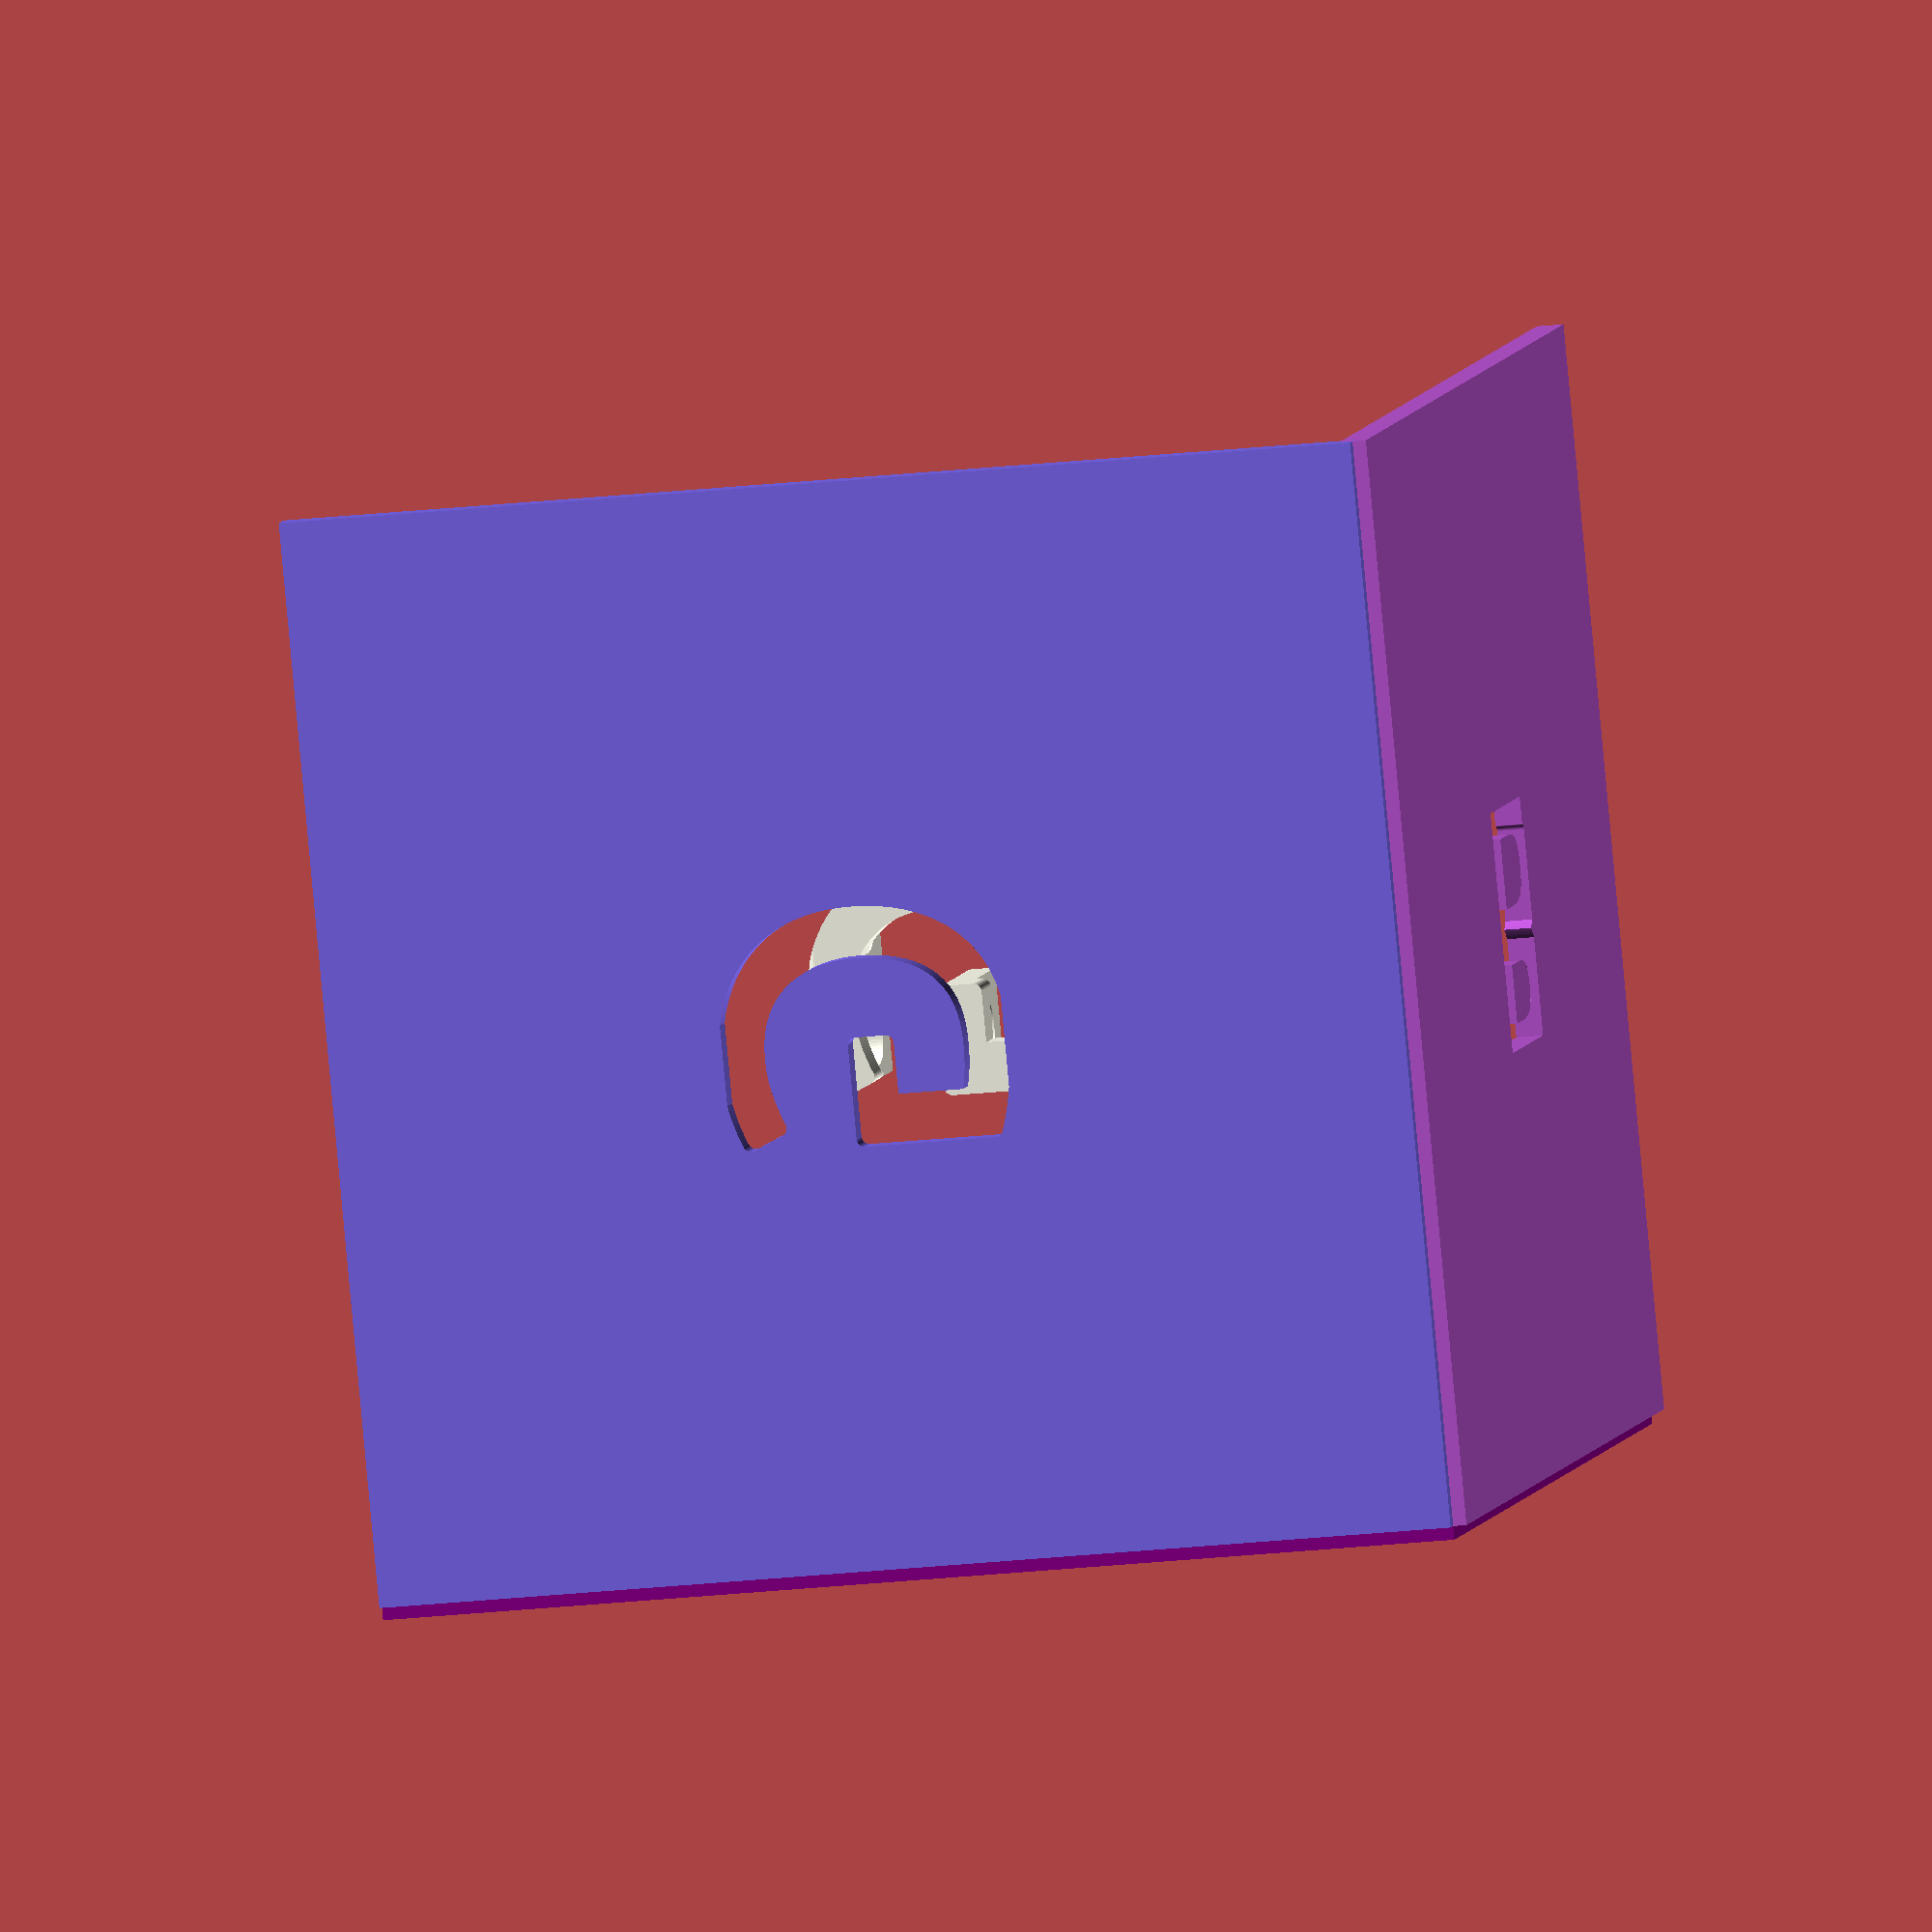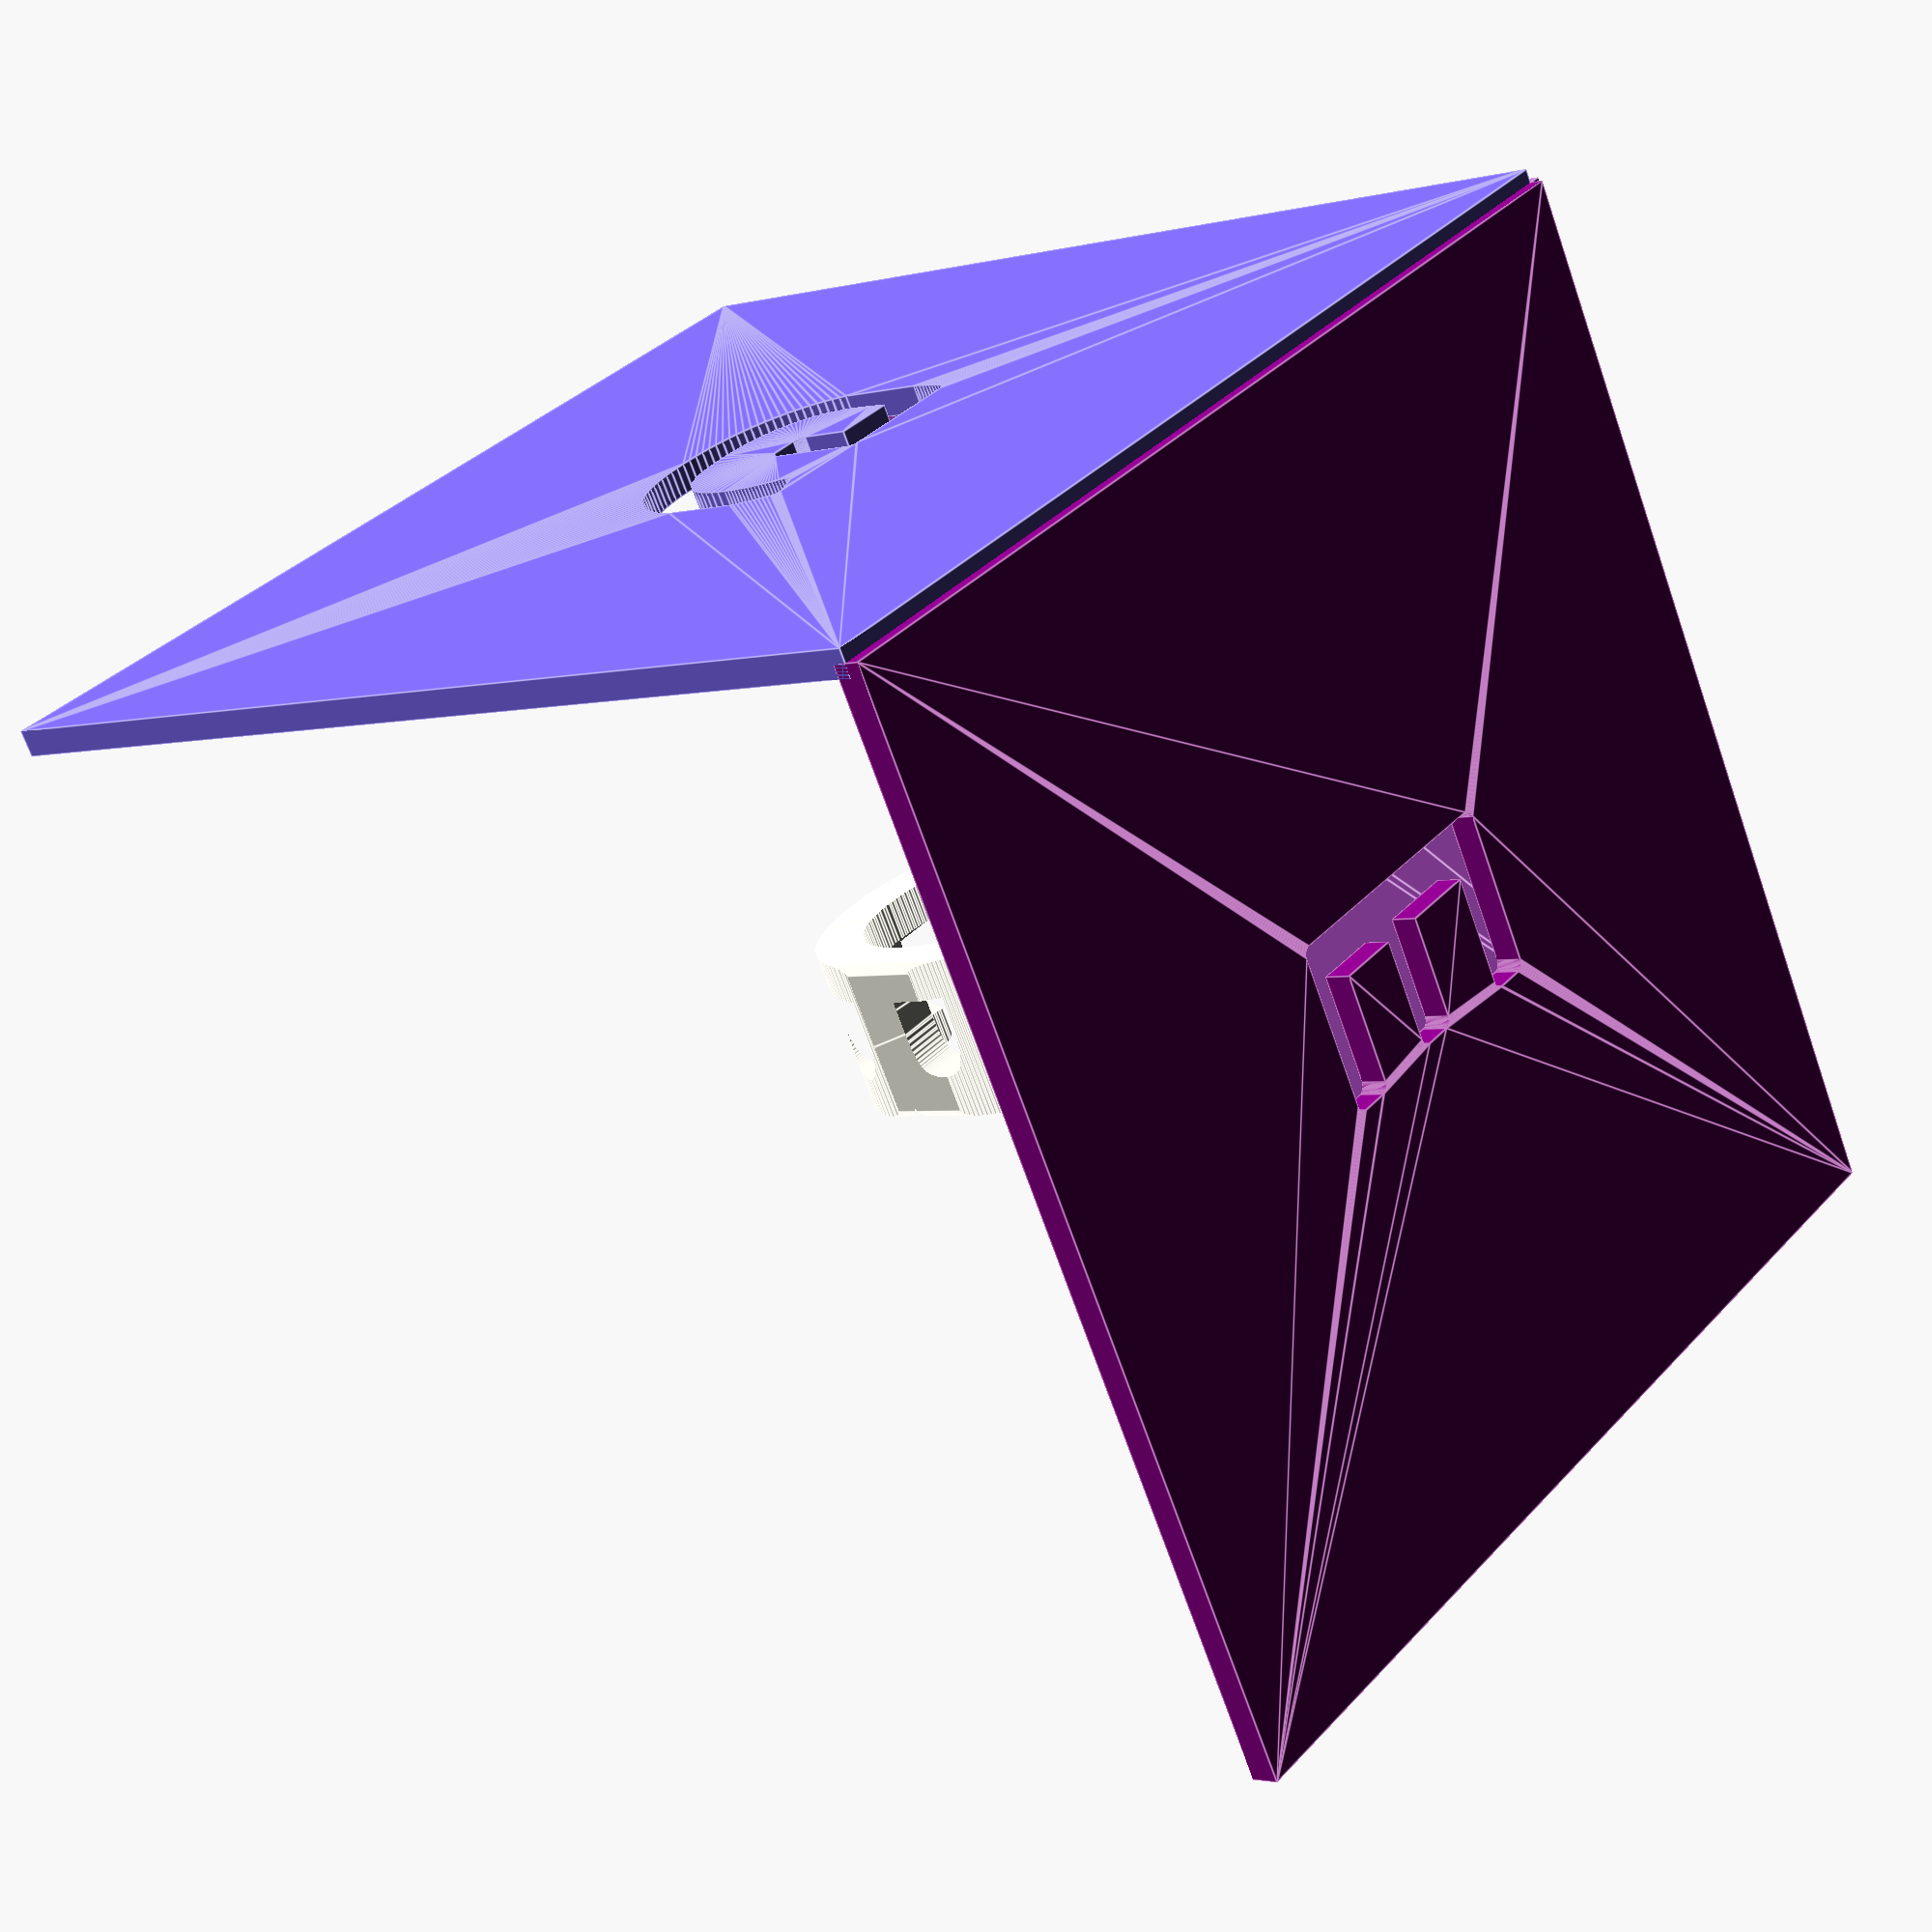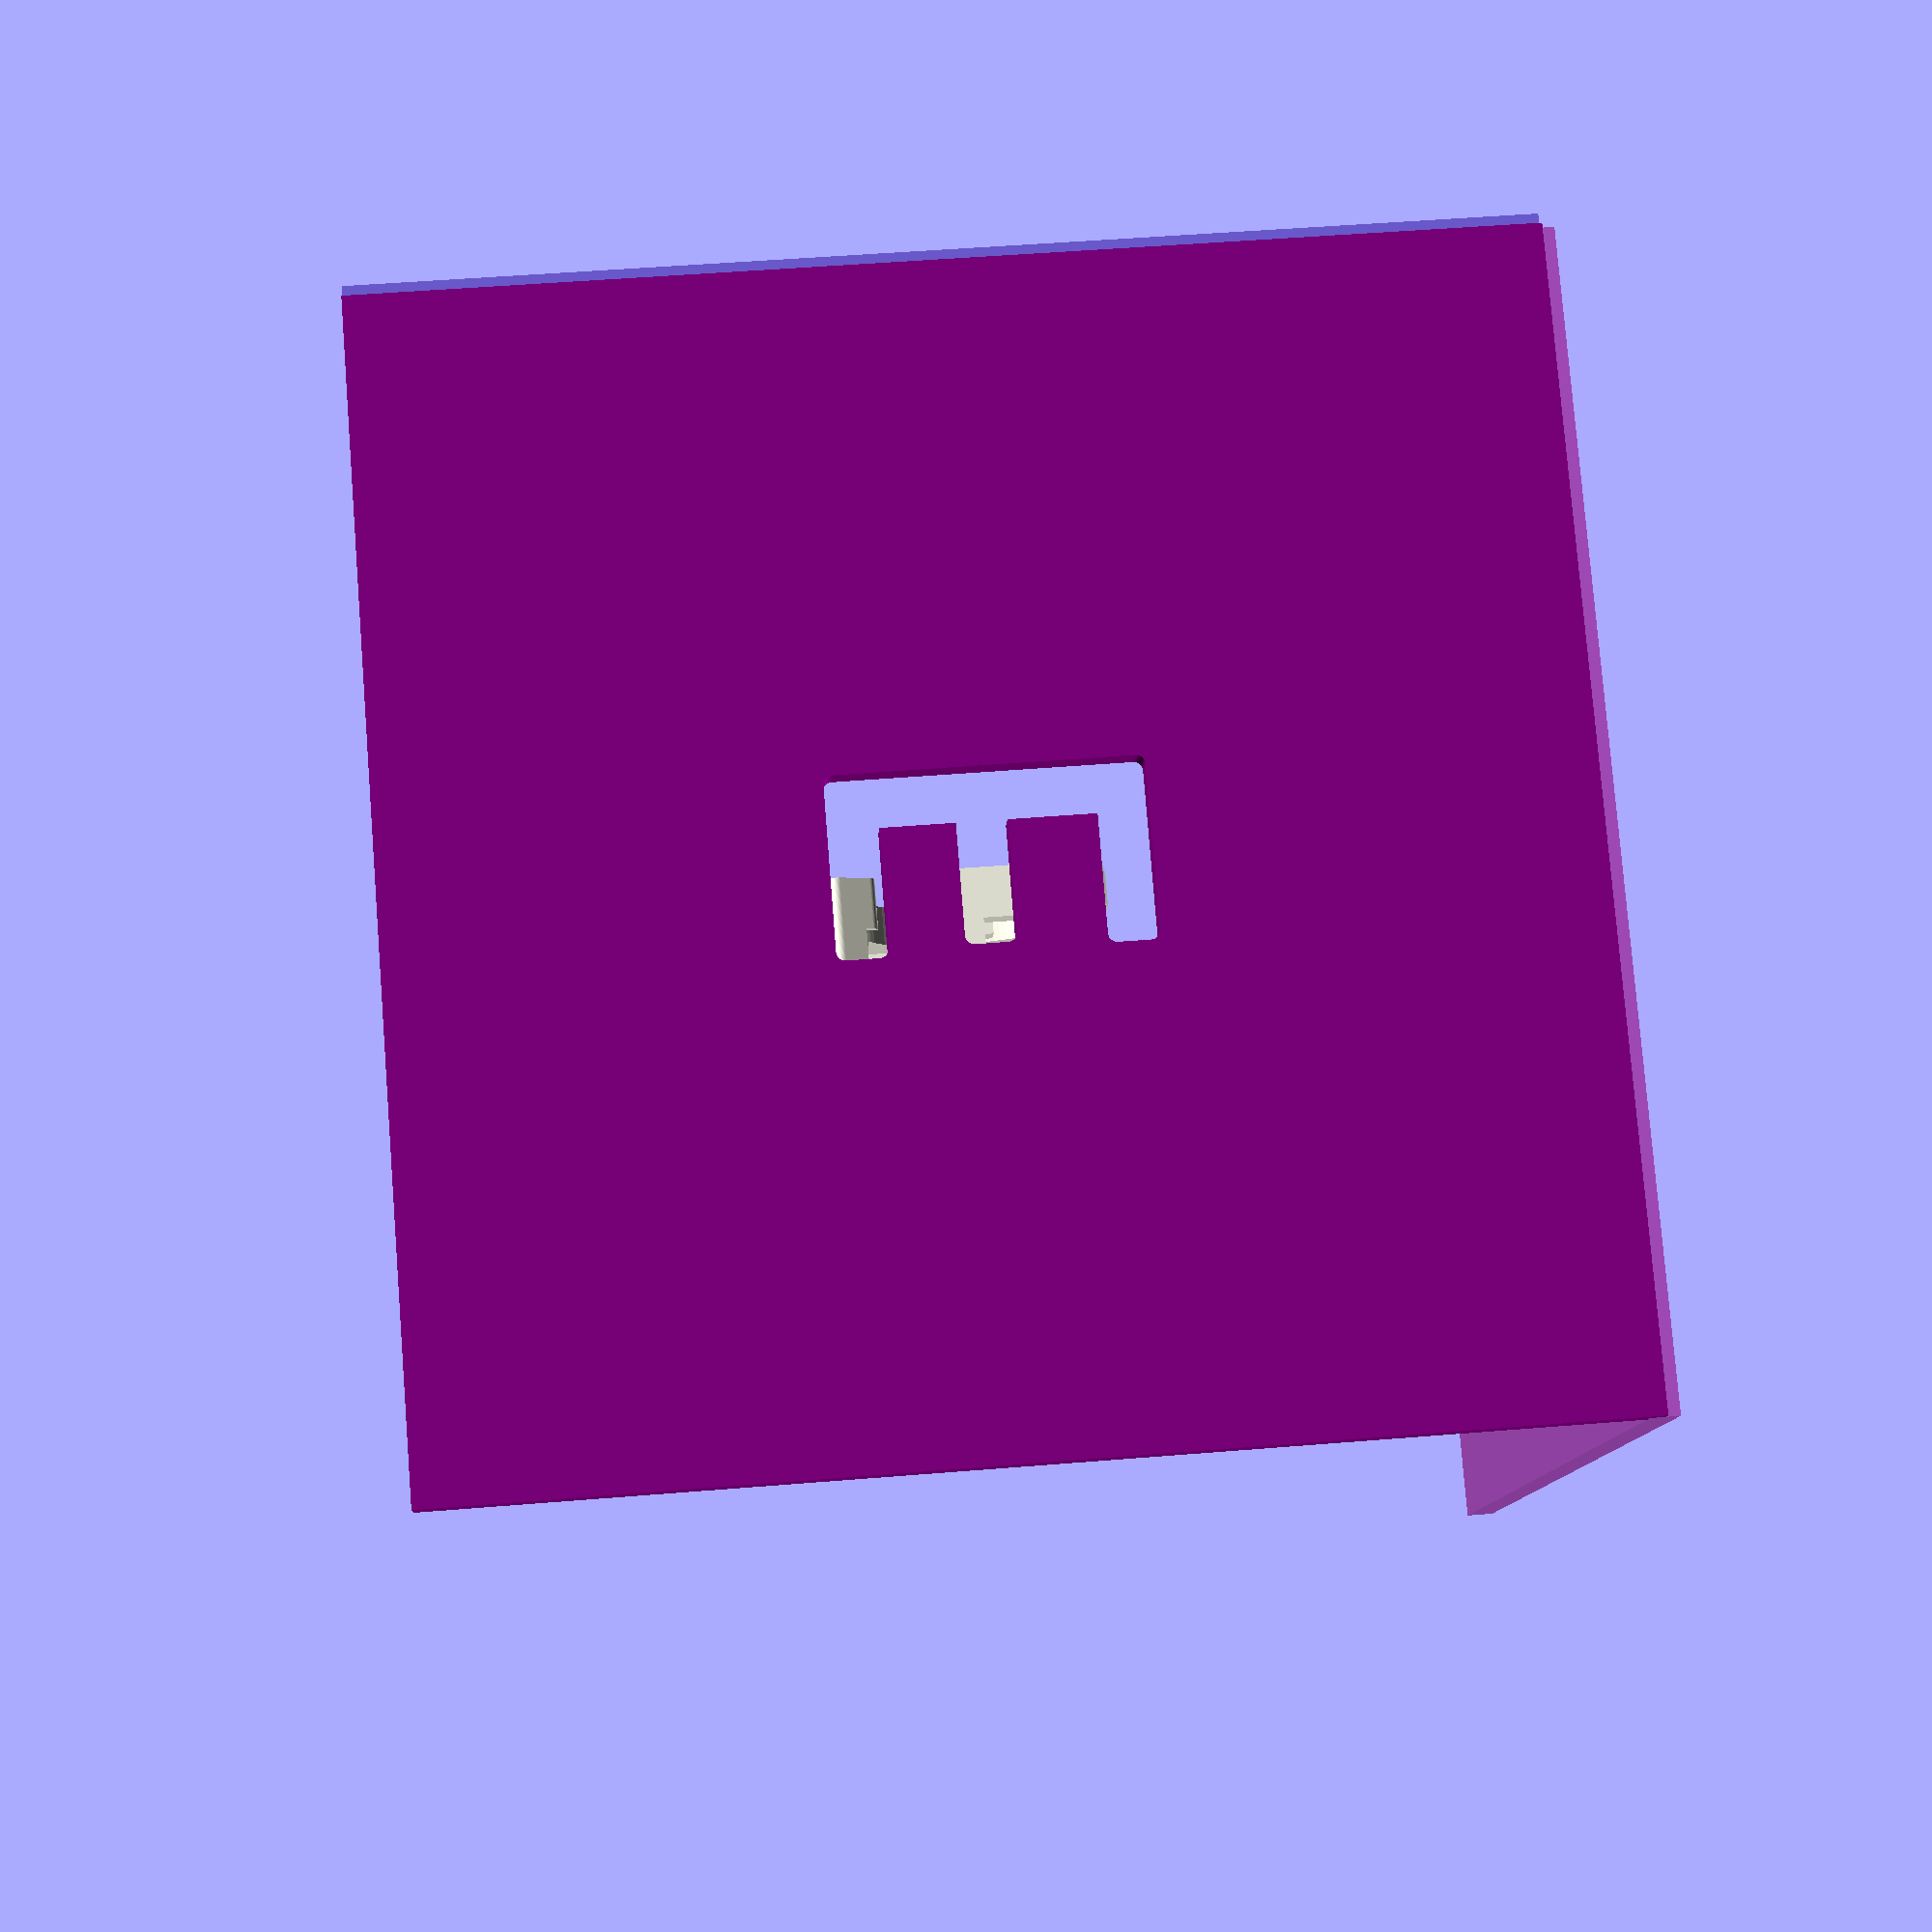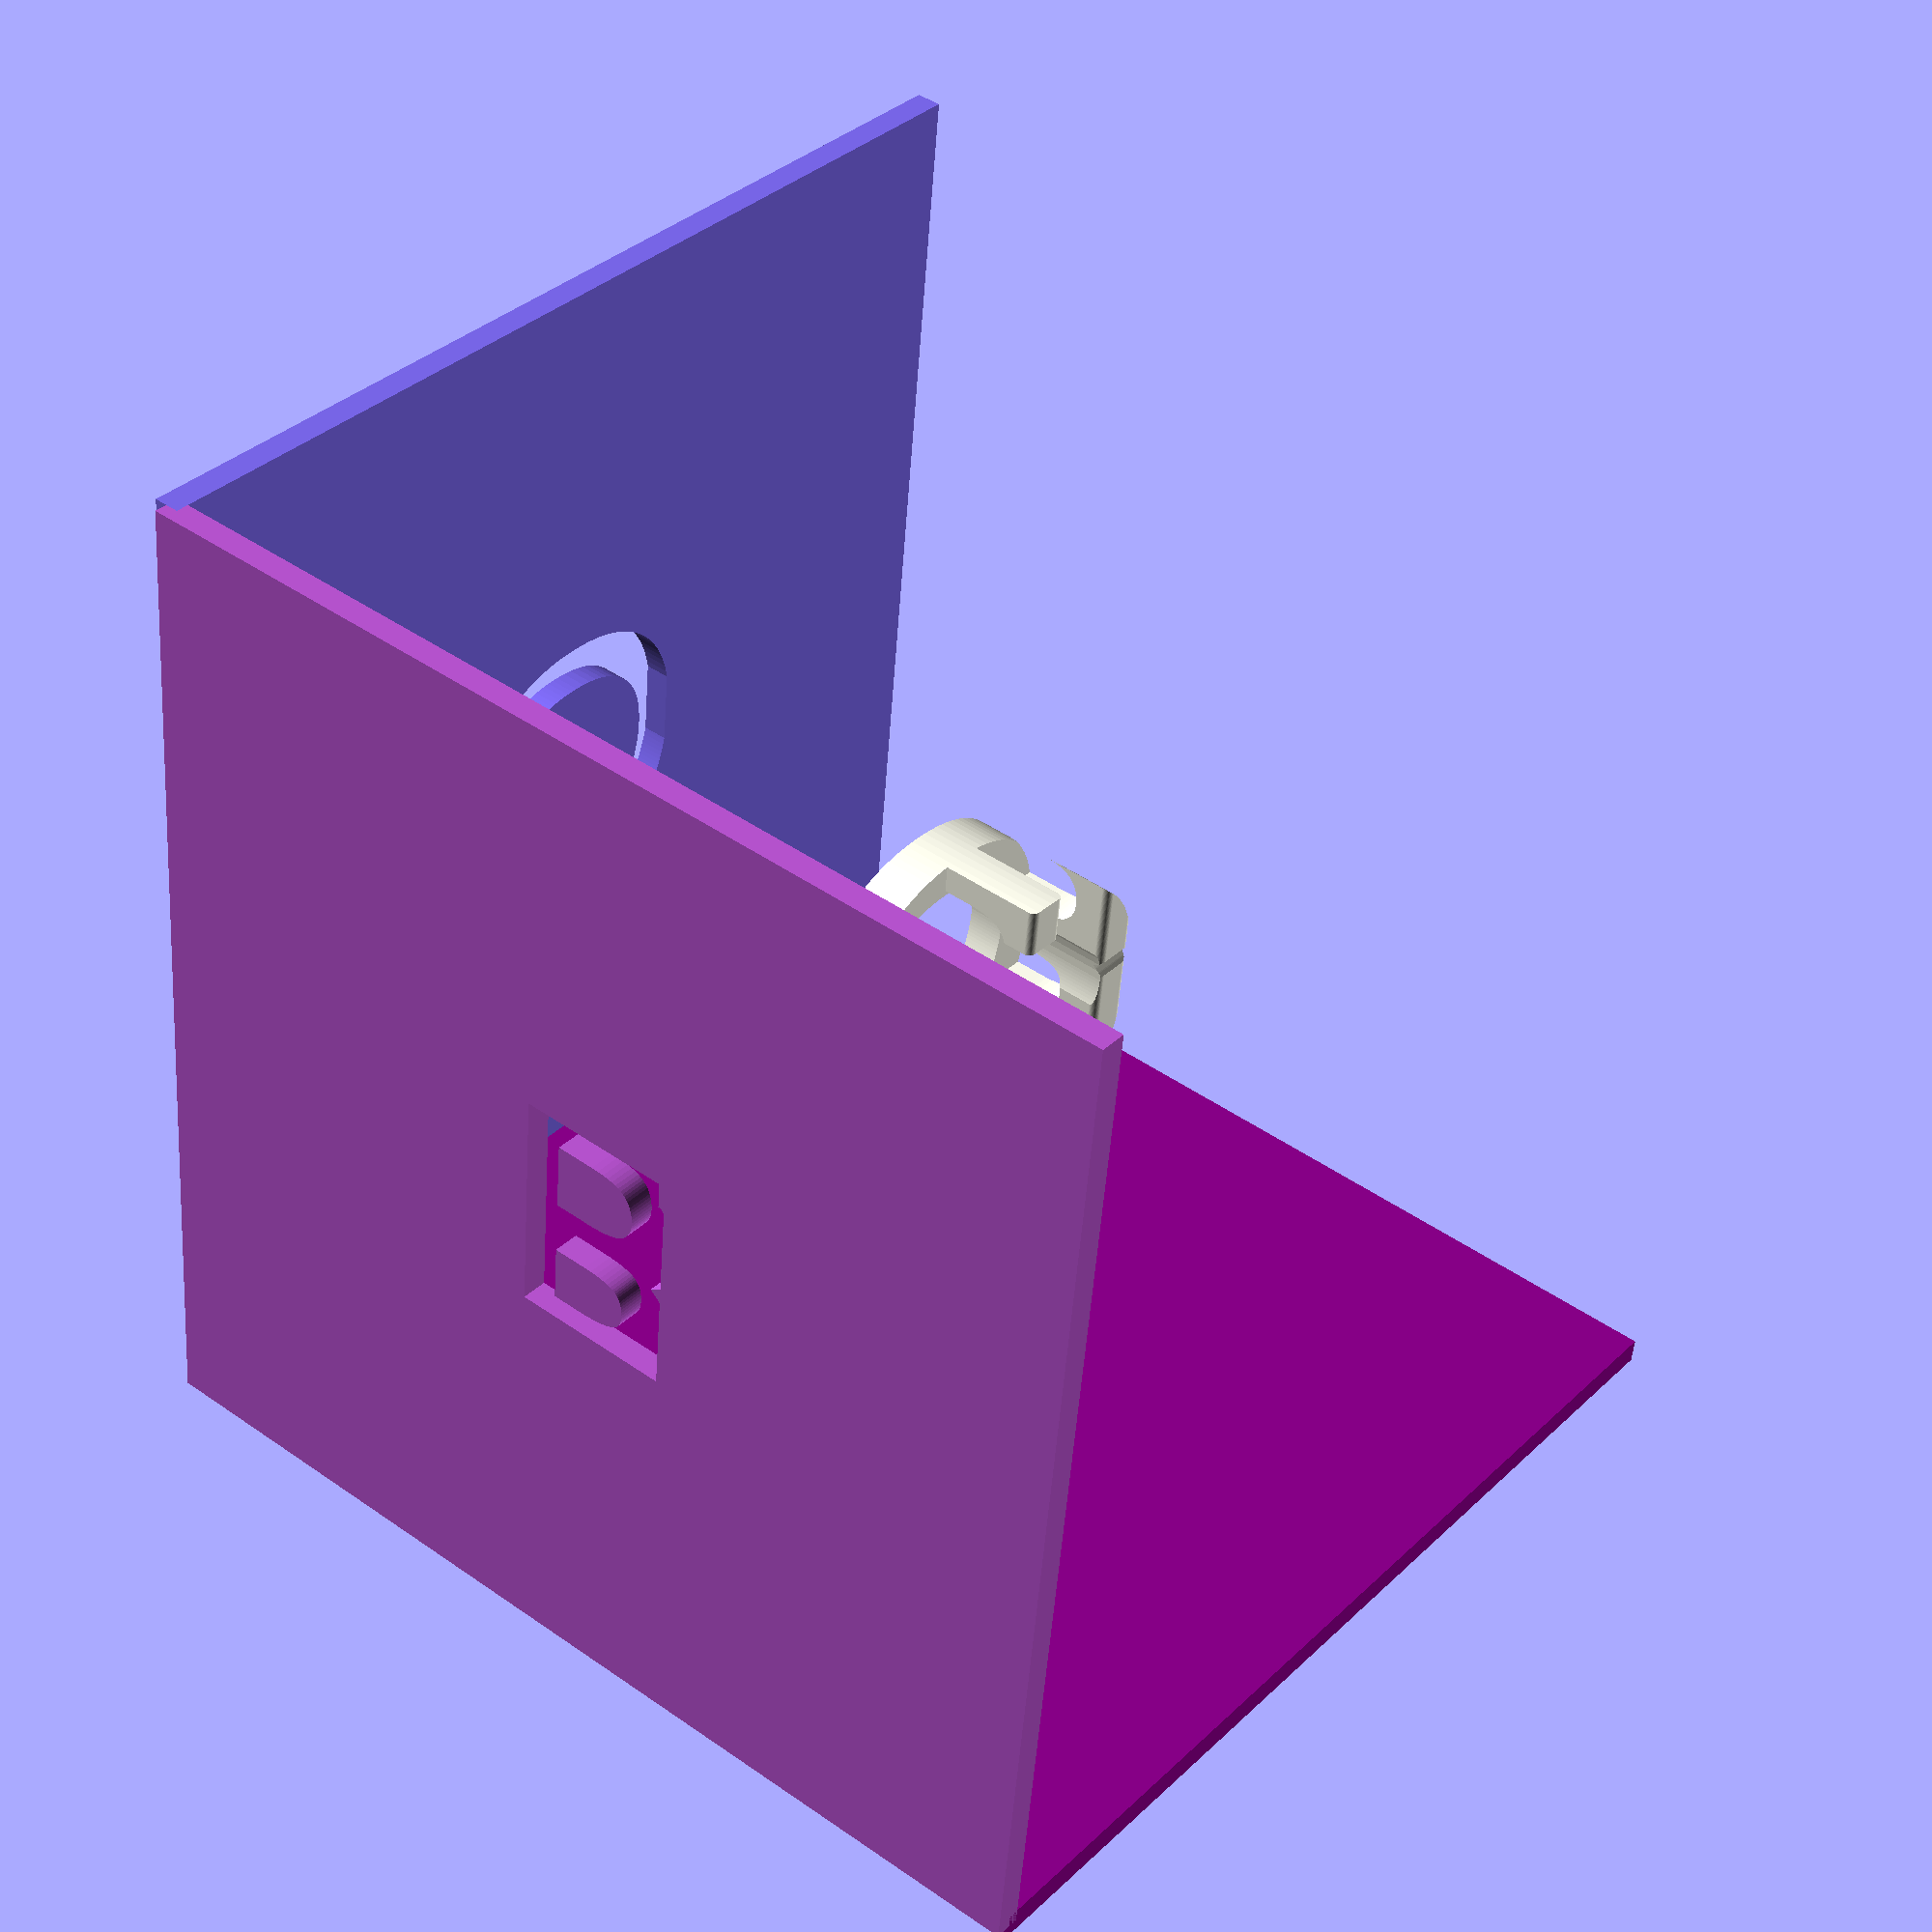
<openscad>
font = "Bank Gothic";

module G() offset(0.3) text("G", size=10, halign="center", valign="center", font = font);
module E() offset(0.3) text("E", size=10, halign="center", valign="center", font = font);
module B() offset(0.5) text("B", size=10, halign="center", valign="center", font = font);

$fn=64;

module GEB() {
intersection()
	{
		linear_extrude(height = 20, convexity = 3, center=true) B();
		
		rotate([90, 0, 0])
		linear_extrude(height = 20, convexity = 3, center=true) E();
		
		rotate([90, 0, 90])
		linear_extrude(height = 20, convexity = 3, center=true) G();
	}
}

color("Ivory") GEB();

color("MediumOrchid") translate([0,0,-20]) render() difference() {
    square(40, center=true);
    projection() GEB();
}
color("DarkMagenta") rotate([90,0,0]) translate([0,0,-20]) render() difference() {
    square(40, center=true);
    projection() rotate([-90,0,0]) GEB();
}
color("MediumSlateBlue") rotate([90,0,90]) translate([0,0,-20]) render() difference() {
    square(40, center=true);
    projection() rotate([0,-90,-90]) GEB();
}
</openscad>
<views>
elev=21.3 azim=207.0 roll=101.7 proj=o view=wireframe
elev=145.0 azim=245.8 roll=144.1 proj=p view=edges
elev=310.3 azim=29.5 roll=84.8 proj=p view=solid
elev=144.6 azim=354.6 roll=321.0 proj=p view=wireframe
</views>
